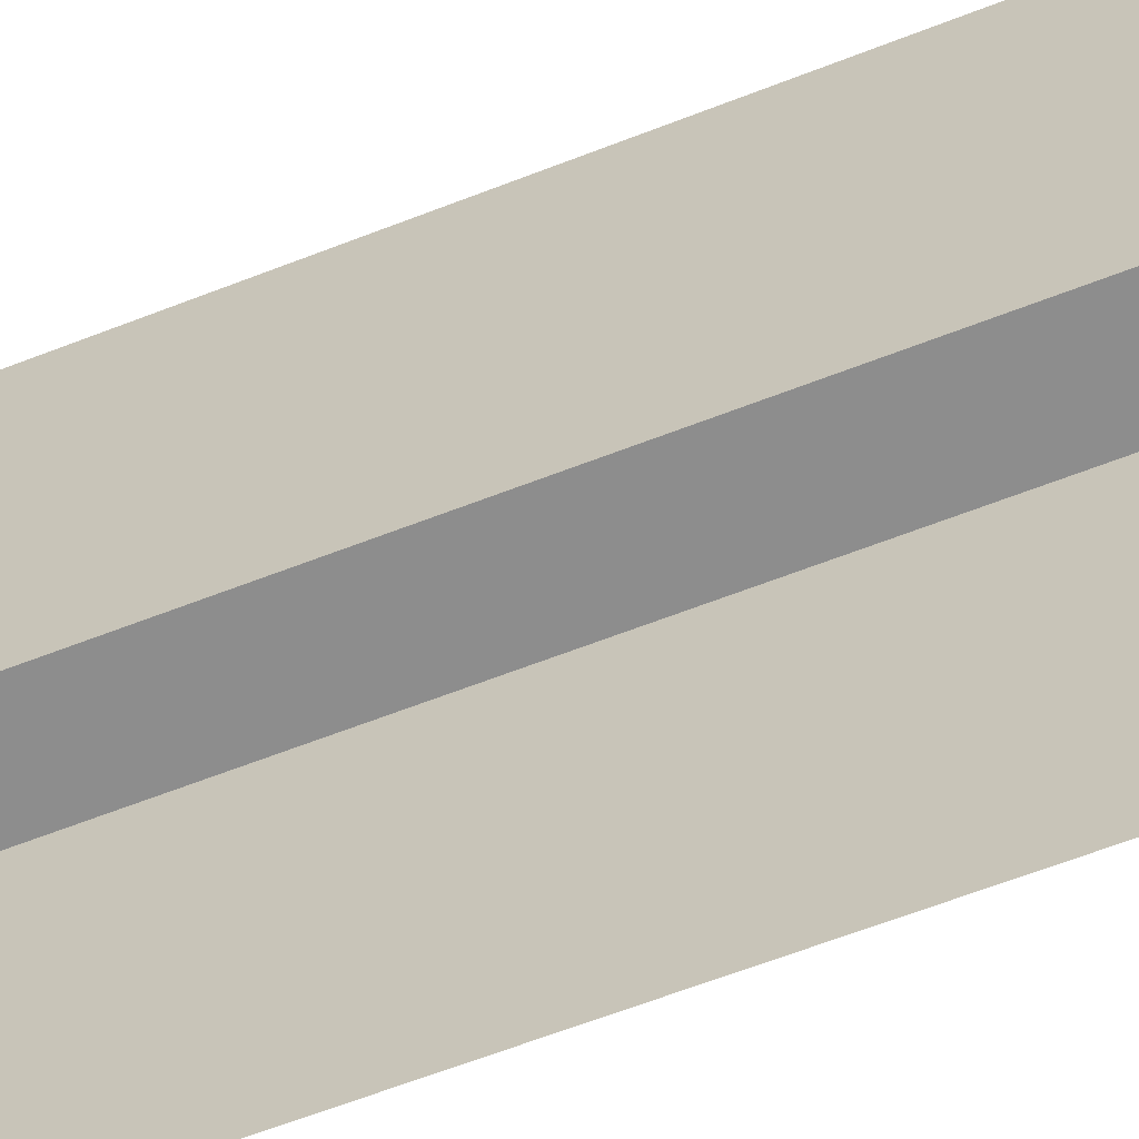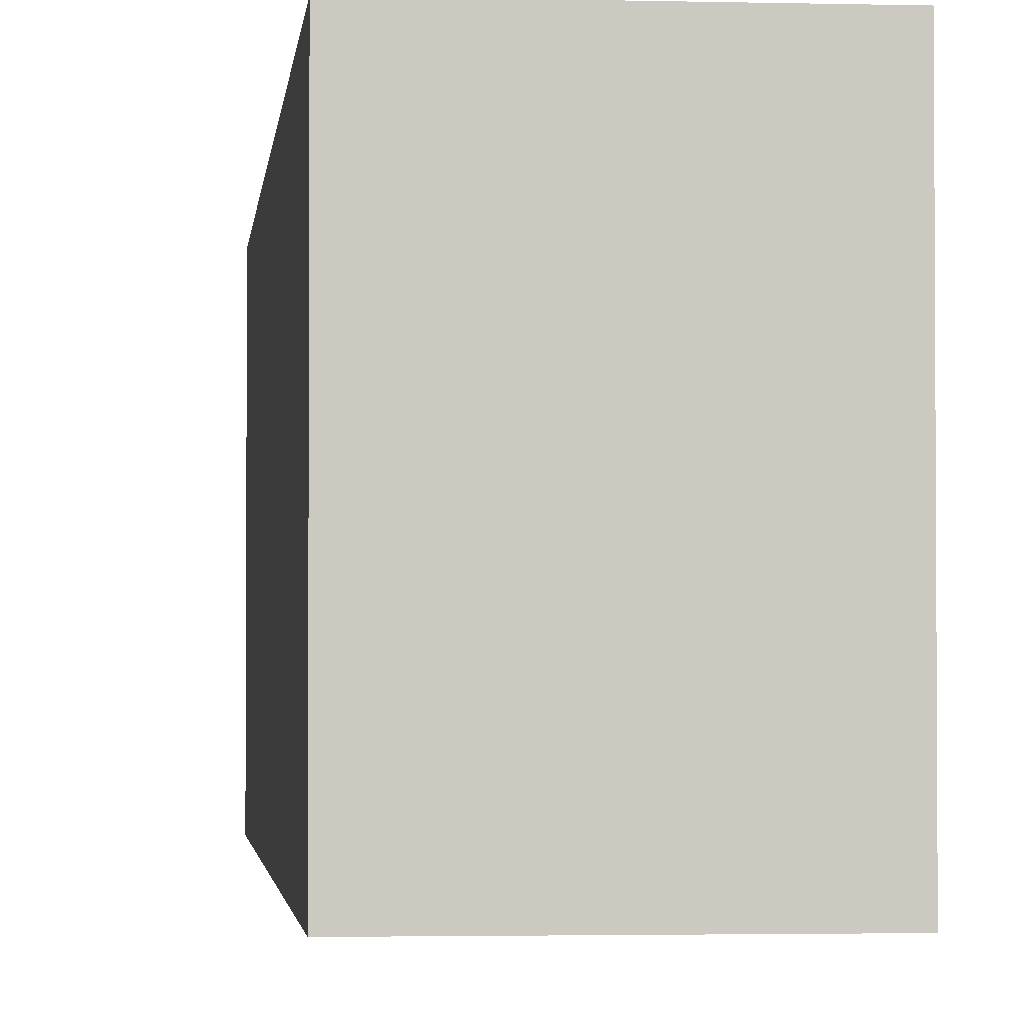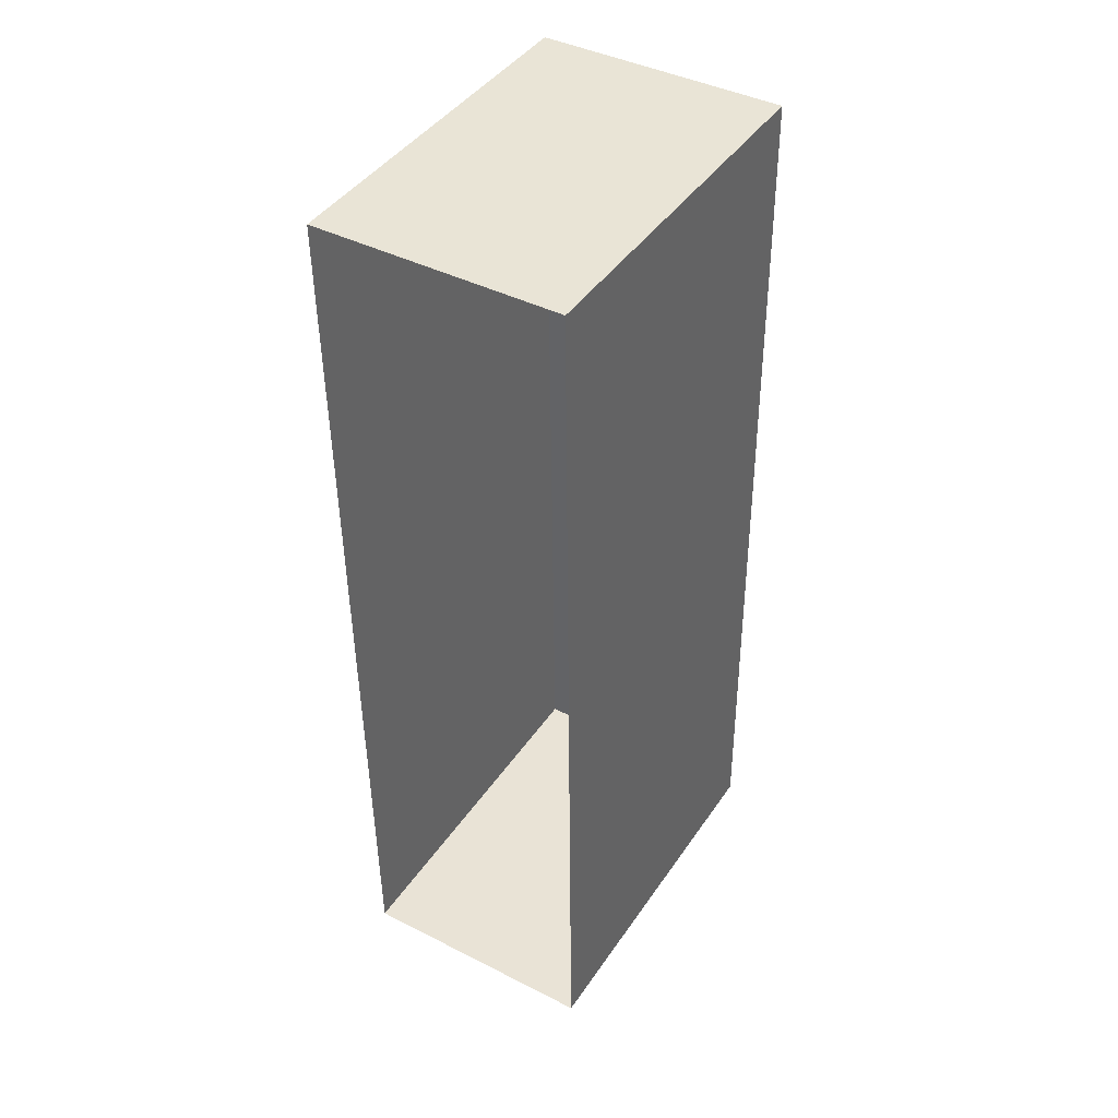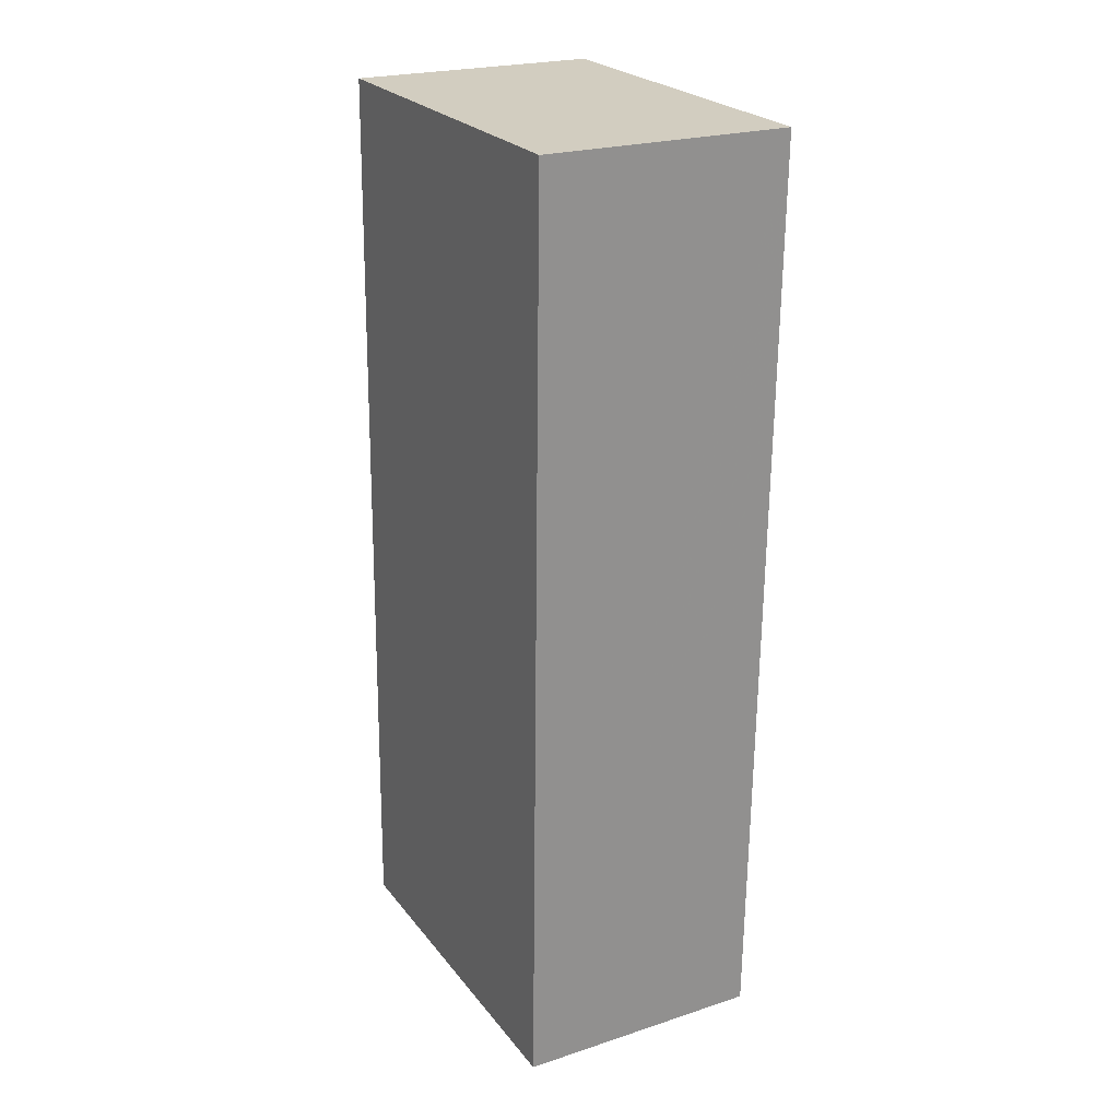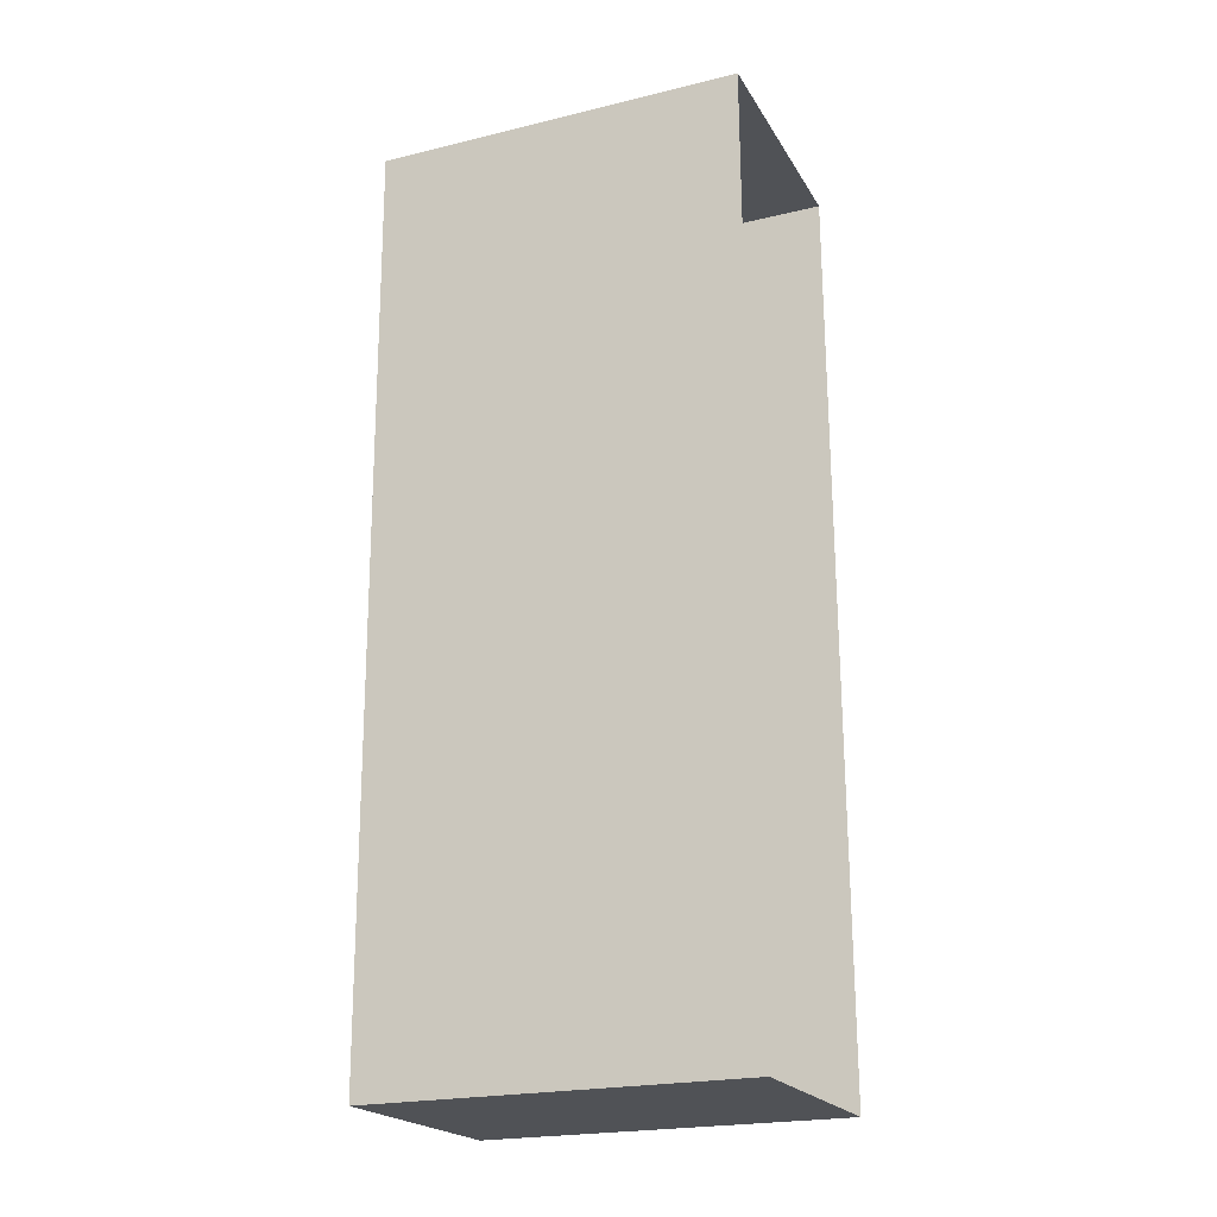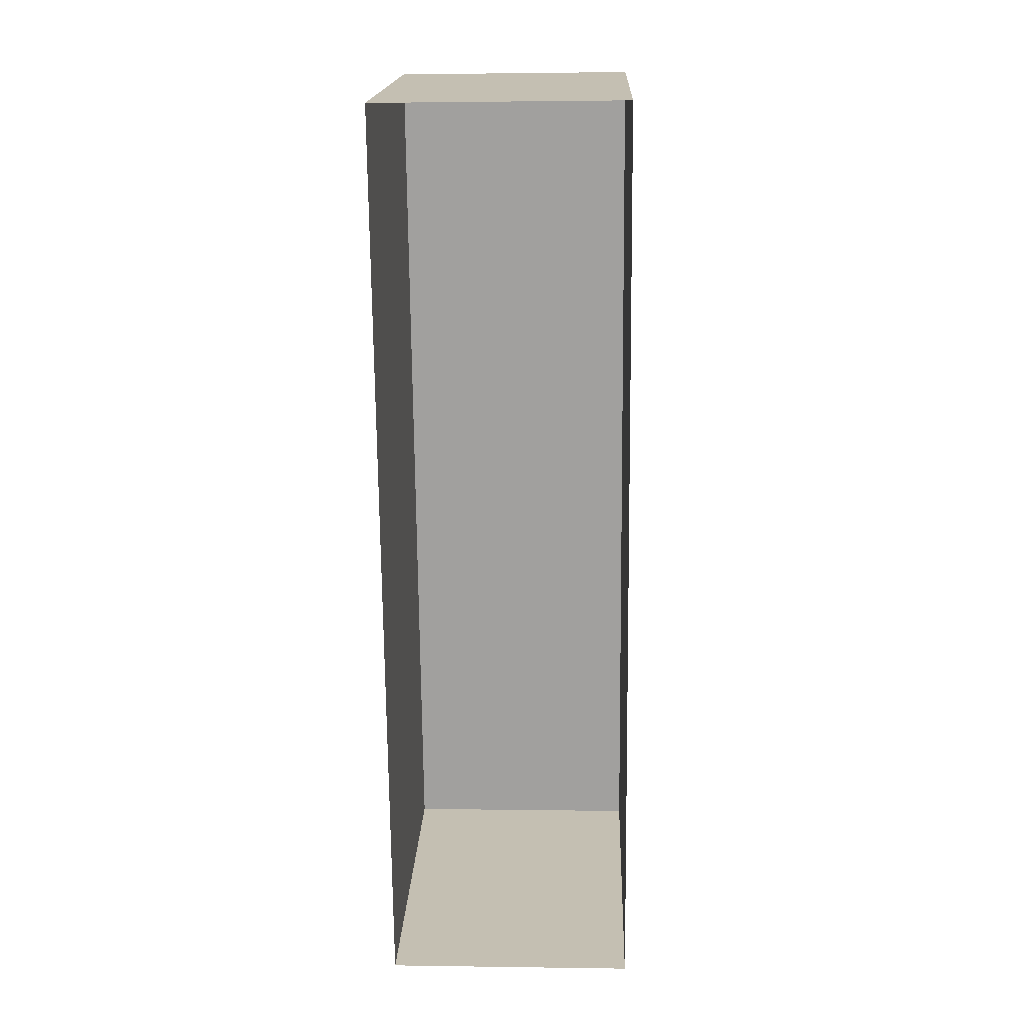
<metadata>
{"format":"obj","ext":"obj","renderer":"f3d","projection":"perspective","resolution":1024,"background":"white","views":[{"elev":-64.7,"azim":110.7,"up":"+Z"},{"elev":-2.3,"azim":-6.1,"up":"+Z"},{"elev":43.0,"azim":-148.6,"up":"+Y"},{"elev":24.5,"azim":-28.7,"up":"+Y"},{"elev":-21.8,"azim":112.8,"up":"+Y"},{"elev":17.8,"azim":-177.6,"up":"+Y"}]}
</metadata>
<code>
v -3.725e+05 -1.045e+05 28.18
v -3.725e+05 -1.045e+05 28.18
v -3.725e+05 -1.045e+05 28.18
v -3.725e+05 -1.045e+05 28.18
v -3.725e+05 -1.045e+05 36.15
v -3.725e+05 -1.045e+05 36.15
v -3.725e+05 -1.045e+05 36.15
v -3.725e+05 -1.045e+05 36.15
f 1 2 3
f 4 1 3
f 5 6 7
f 8 5 7
f 8 2 1
f 5 8 1
f 8 3 2
f 8 7 3
f 5 1 4
f 6 5 4
f 6 4 3
f 7 6 3

</code>
